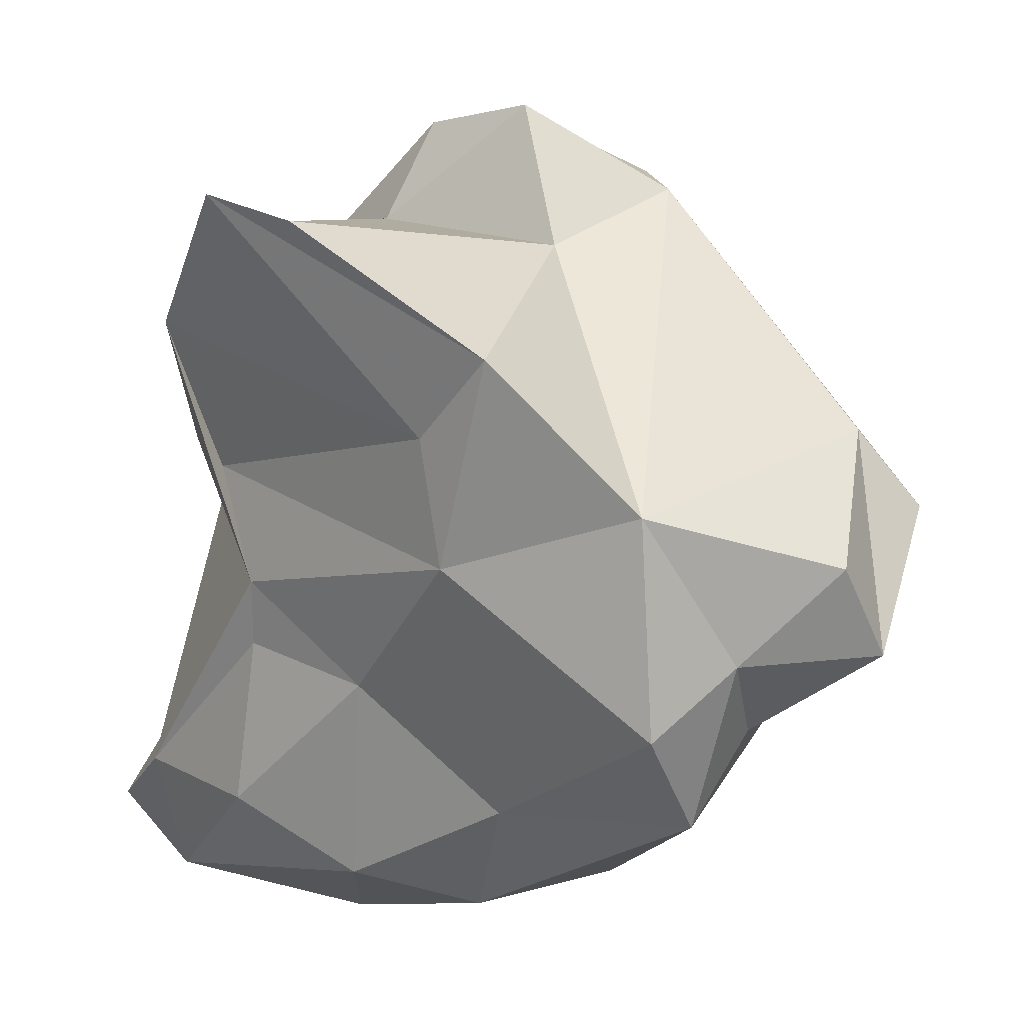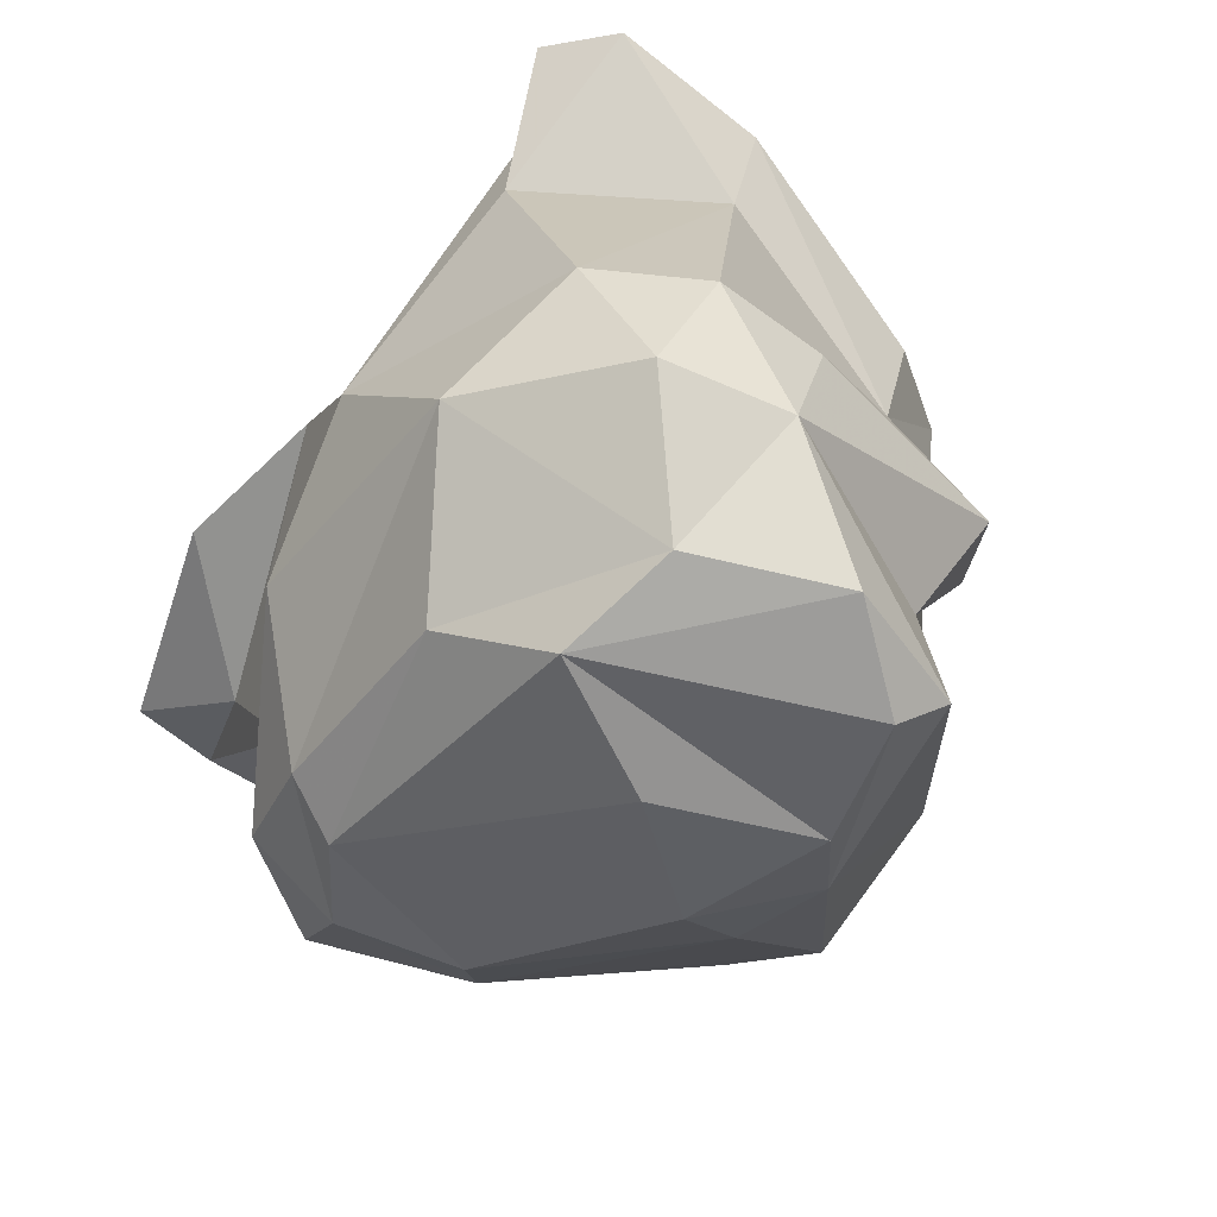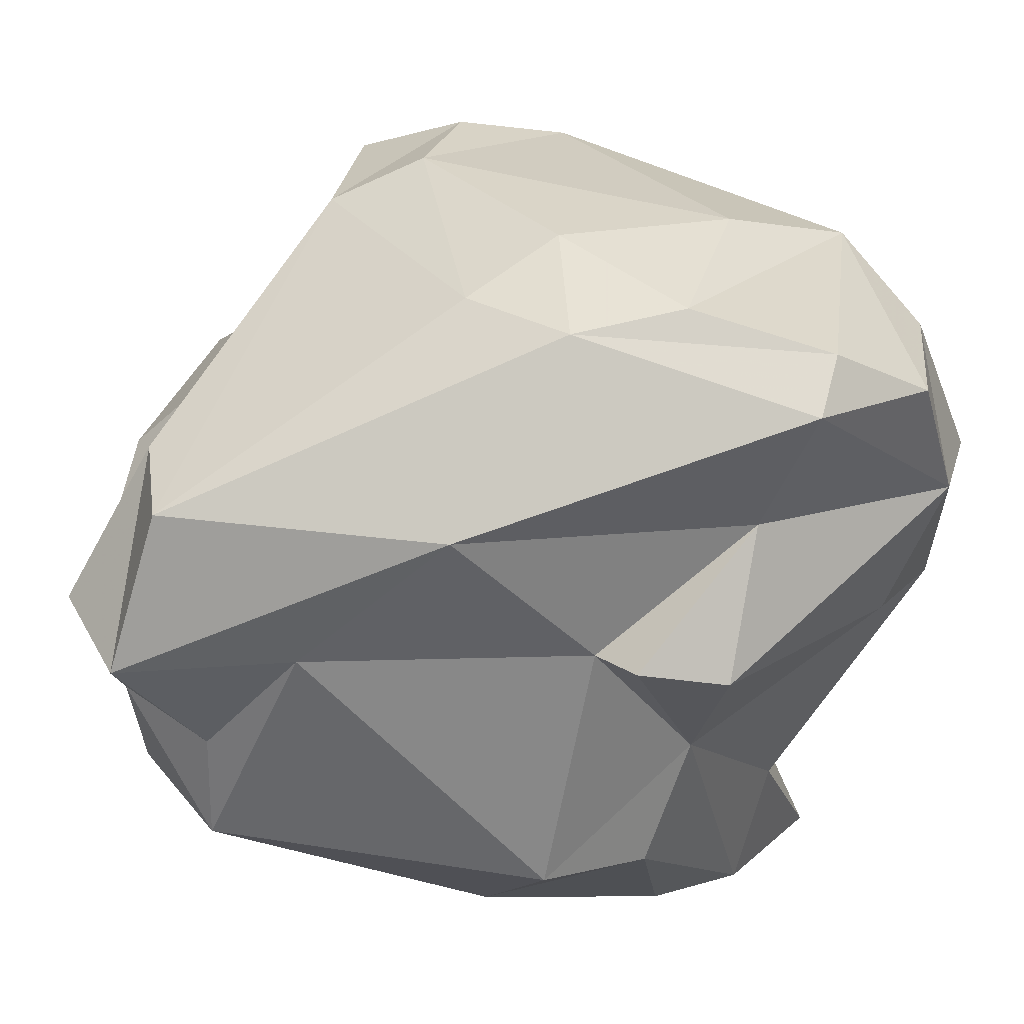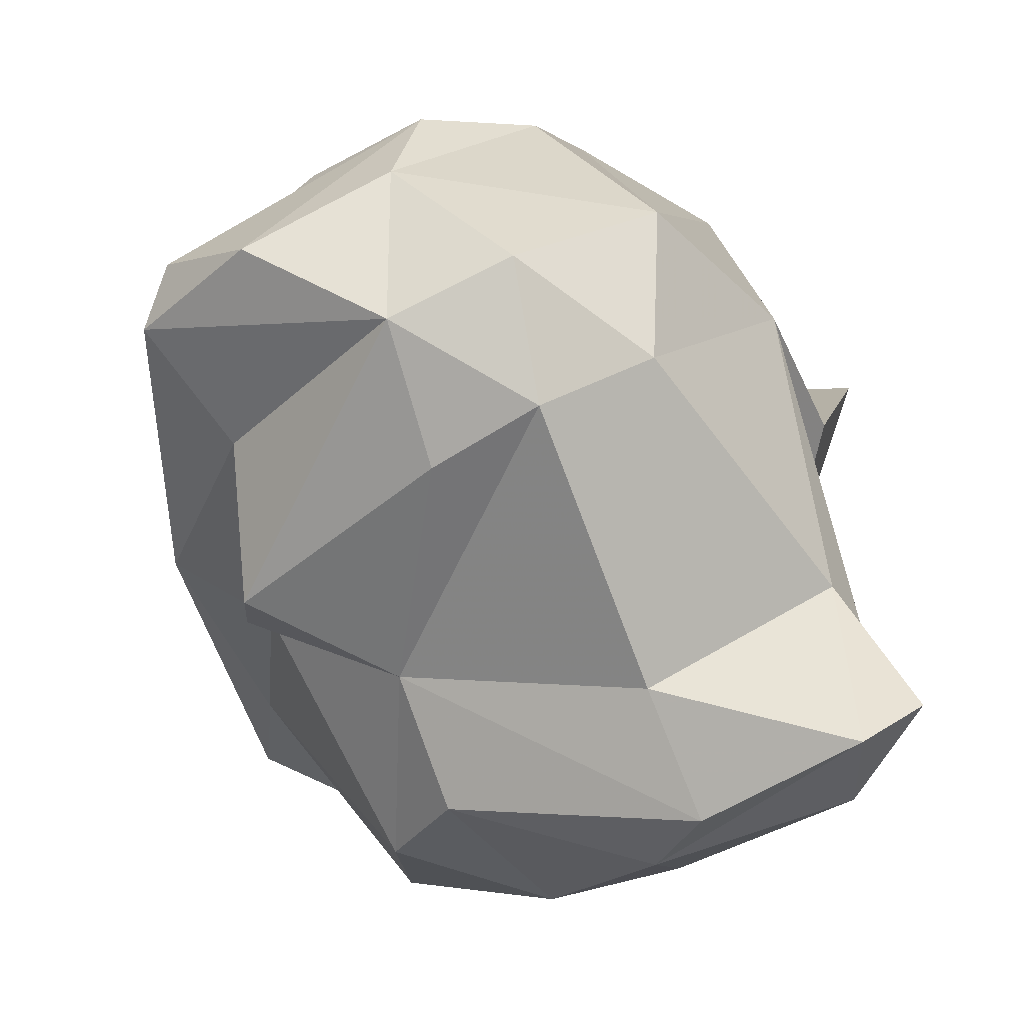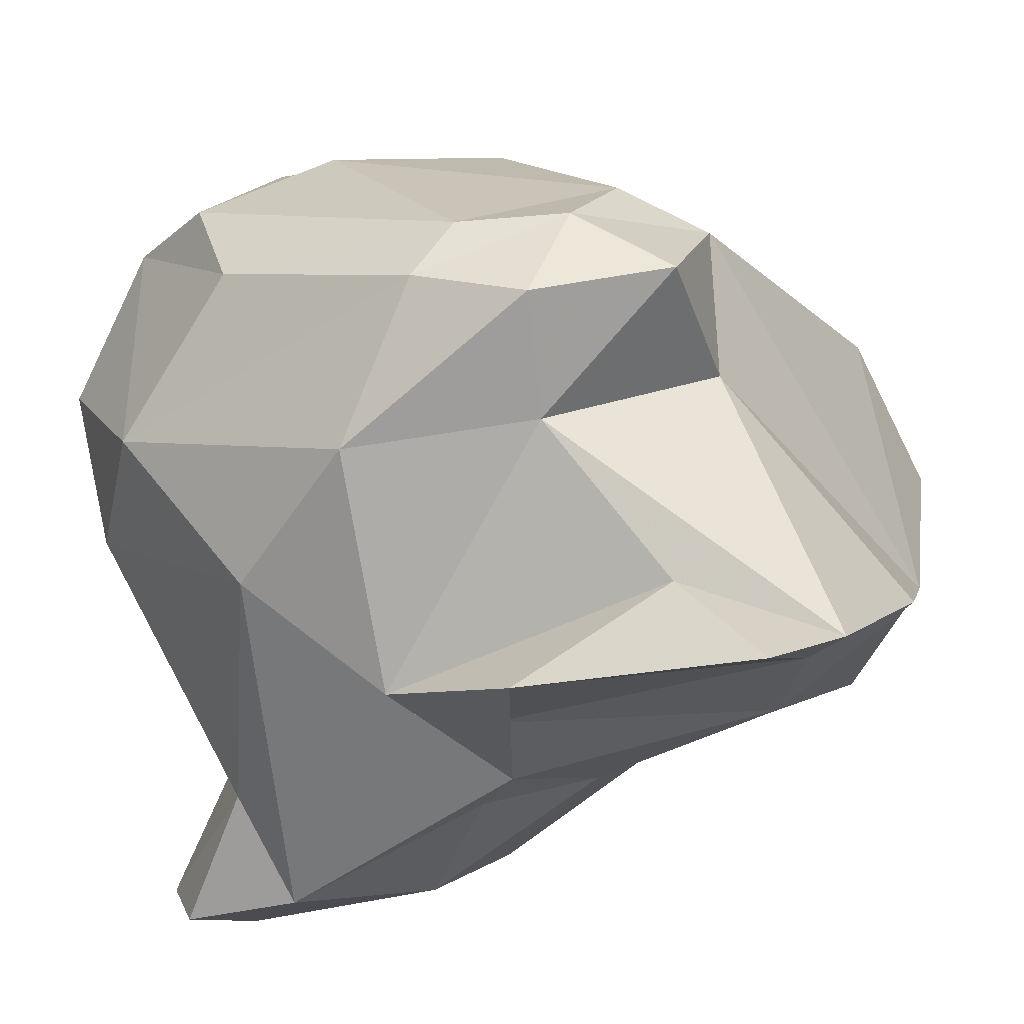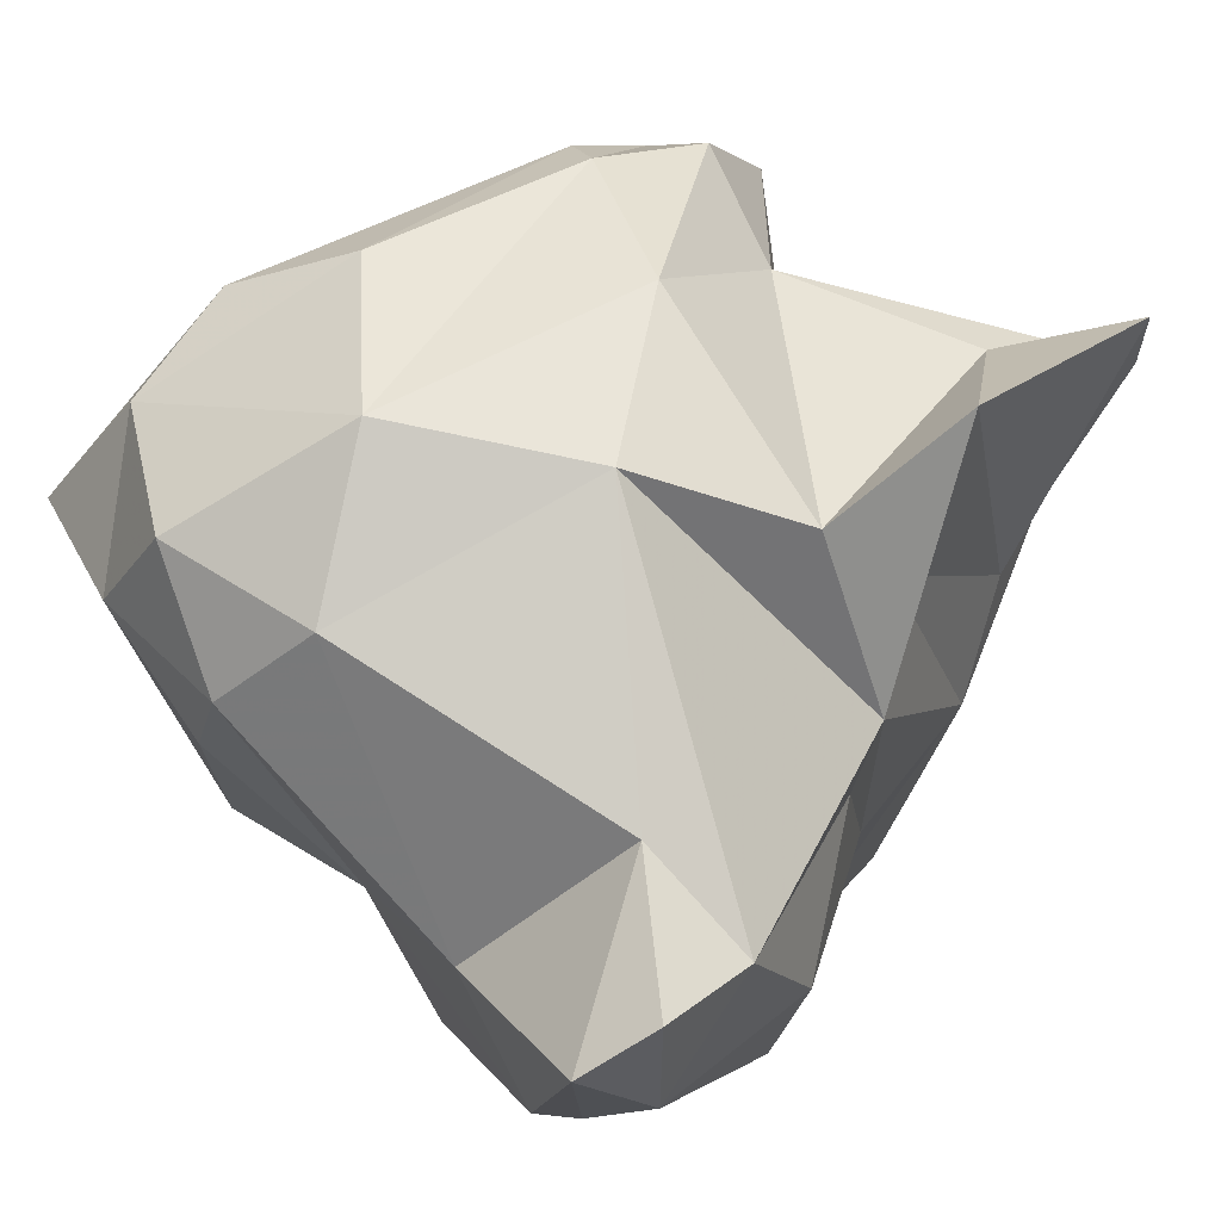
<metadata>
{"format":"obj","ext":"obj","renderer":"f3d","projection":"perspective","resolution":1024,"background":"white","views":[{"elev":-6.3,"azim":-24.6,"up":"+Z"},{"elev":49.4,"azim":37.6,"up":"+Y"},{"elev":-3.1,"azim":82.4,"up":"+Z"},{"elev":-20.7,"azim":167.0,"up":"+Z"},{"elev":47.4,"azim":-90.8,"up":"+Z"},{"elev":2.4,"azim":-142.8,"up":"+Z"}]}
</metadata>
<code>
v 171.8 260.1 86.97
v 173 258.4 86.19
v 174.1 267.6 83.07
v 172.5 265.1 85.23
v 173.9 269.9 75.82
v 175.9 258.6 82.02
v 176.3 256.4 83.32
v 174.3 261.7 86.35
v 174.8 265.6 78.28
v 175.1 271 73.39
v 174.9 266.8 74.89
v 176.3 270.7 84.14
v 174 272.4 75.06
v 174 265.5 82.19
v 174.5 265 79.59
v 175.5 272.9 74.06
v 175.4 271.1 77.9
v 176.5 259 79.44
v 176.3 263 77.25
v 178.6 268.6 72.41
v 177 265 73.25
v 177 268.5 87.45
v 177.4 264.3 87.85
v 180 274.1 81.36
v 180.1 256.7 75.89
v 179 261.6 74.53
v 178.7 264.6 90.26
v 179.3 255.6 80.27
v 179.7 273.3 85.02
v 179.4 271.2 75.39
v 181.7 271 88.02
v 179.6 267 89.84
v 179.6 261.6 90.04
v 179.8 260.5 86.7
v 181.8 256.2 77.43
v 179.8 264.4 72.54
v 181.7 258.1 74.24
v 178.2 270.6 72.87
v 182.4 274.2 80.08
v 182.8 267.6 73.61
v 184 268.4 76.17
v 183.1 274.8 82.94
v 180.8 263.7 90.4
v 184.2 272.7 79.18
v 180.8 266.1 90.22
v 183.4 265.2 73.21
v 183 257.9 76.24
v 183.6 254.9 79.38
v 184.4 271.8 87.45
v 185.4 273.9 81.77
v 185 255.9 77.74
v 186.4 265.9 78.11
v 185.5 259.7 77.97
v 183.1 262.6 89.12
v 186.2 268.9 87.4
v 182.6 260.6 88.24
v 185 256.6 82.5
v 185.3 273.3 85.33
v 187.3 268.6 77.49
v 187 266.7 77.7
v 186.5 256.7 80.97
v 188.2 262.6 80.33
v 187.1 263.1 85.48
v 187.7 269.1 80.8
v 186.8 265.1 86.88
v 188.9 267.4 85.11
v 188.2 272.6 83.59
v 189.8 269.9 82.83
v 188.6 265 84.58
v 189.4 270.4 84.16
g foo
f 26 19 21
f 36 26 21
f 19 9 11
f 21 19 11
f 36 21 20
f 10 11 5
f 21 11 10
f 20 21 10
f 16 20 10
f 38 20 16
f 10 5 13
f 16 10 13
f 25 18 26
f 25 26 37
f 18 14 15
f 19 26 18
f 19 18 15
f 37 26 36
f 19 15 9
f 37 36 46
f 9 15 5
f 9 5 11
f 46 36 40
f 40 36 20
f 38 40 20
f 17 13 5
f 16 13 17
f 17 30 16
f 16 30 38
f 6 7 1
f 7 2 1
f 18 7 6
f 28 7 18
f 28 18 25
f 35 28 25
f 6 1 4
f 18 6 14
f 25 37 35
f 14 6 4
f 37 47 35
f 47 37 53
f 15 14 4
f 46 53 37
f 4 3 15
f 52 53 46
f 3 12 15
f 15 12 5
f 46 41 52
f 12 17 5
f 40 41 46
f 38 41 40
f 30 41 38
f 30 17 24
f 34 2 7
f 28 34 7
f 35 48 28
f 8 1 2
f 23 8 2
f 23 2 34
f 48 35 51
f 47 51 35
f 4 1 8
f 51 47 53
f 3 4 8
f 60 52 41
f 41 59 60
f 44 59 41
f 17 12 24
f 41 30 39
f 44 41 39
f 39 30 24
f 34 28 56
f 57 56 28
f 48 57 28
f 48 51 57
f 51 61 57
f 61 51 62
f 62 51 53
f 3 8 23
f 52 62 53
f 23 22 3
f 62 52 64
f 60 64 52
f 3 22 12
f 22 29 12
f 64 60 59
f 50 64 59
f 59 44 50
f 12 29 24
f 29 42 24
f 24 42 39
f 42 50 39
f 50 44 39
f 33 34 56
f 57 61 56
f 63 56 61
f 69 63 61
f 23 33 27
f 33 23 34
f 61 62 69
f 22 23 27
f 32 22 27
f 68 69 62
f 64 68 62
f 29 22 32
f 29 32 31
f 68 64 50
f 58 29 31
f 50 67 68
f 42 29 58
f 58 67 50
f 50 42 58
f 43 33 56
f 54 43 56
f 54 56 63
f 43 27 33
f 65 54 63
f 63 69 65
f 32 27 43
f 32 43 45
f 55 45 54
f 45 43 54
f 66 65 69
f 55 54 65
f 66 55 65
f 31 32 45
f 49 45 55
f 70 66 69
f 69 68 70
f 31 45 49
f 49 55 66
f 70 49 66
f 58 31 49
f 70 68 67
f 67 58 49
f 67 49 70
g

</code>
